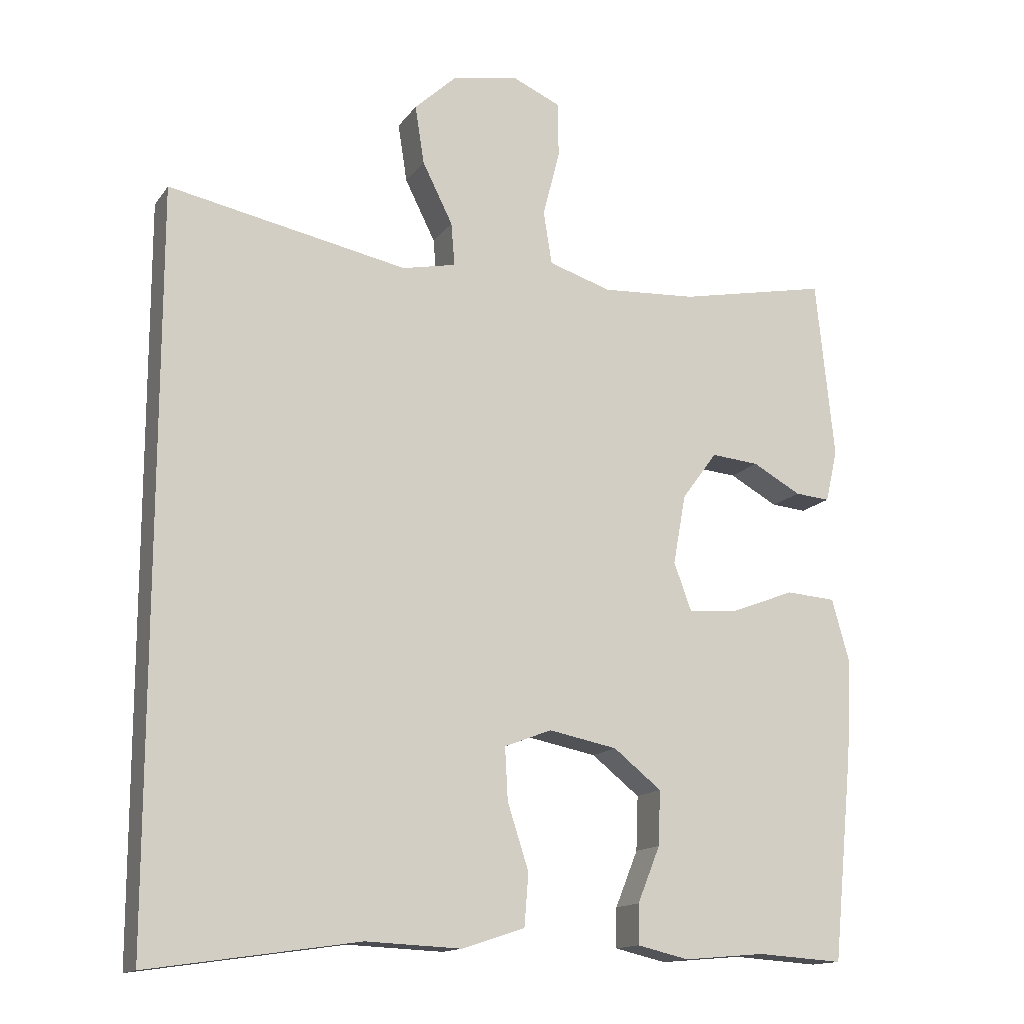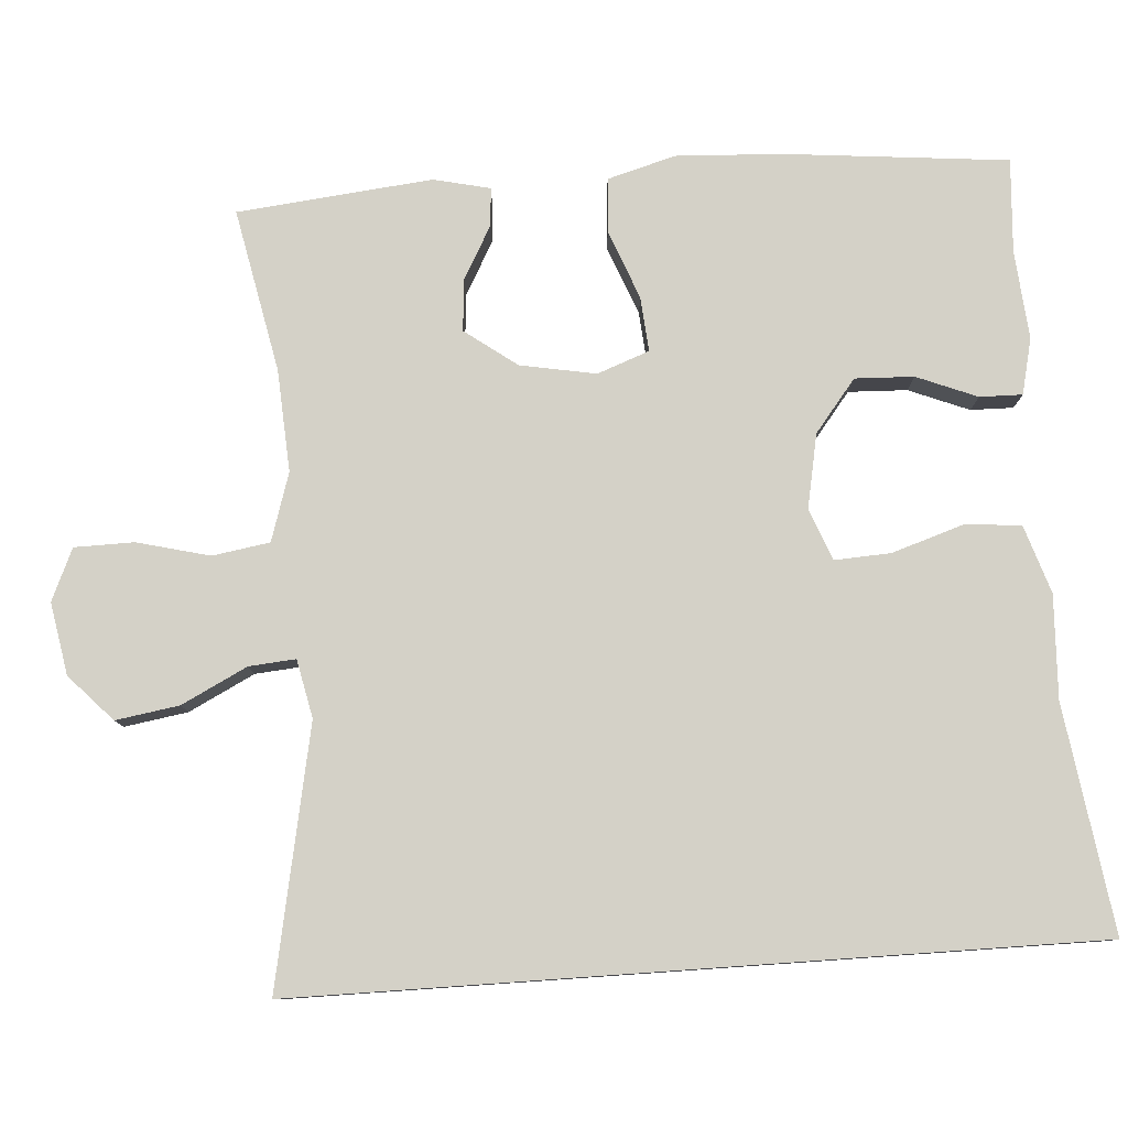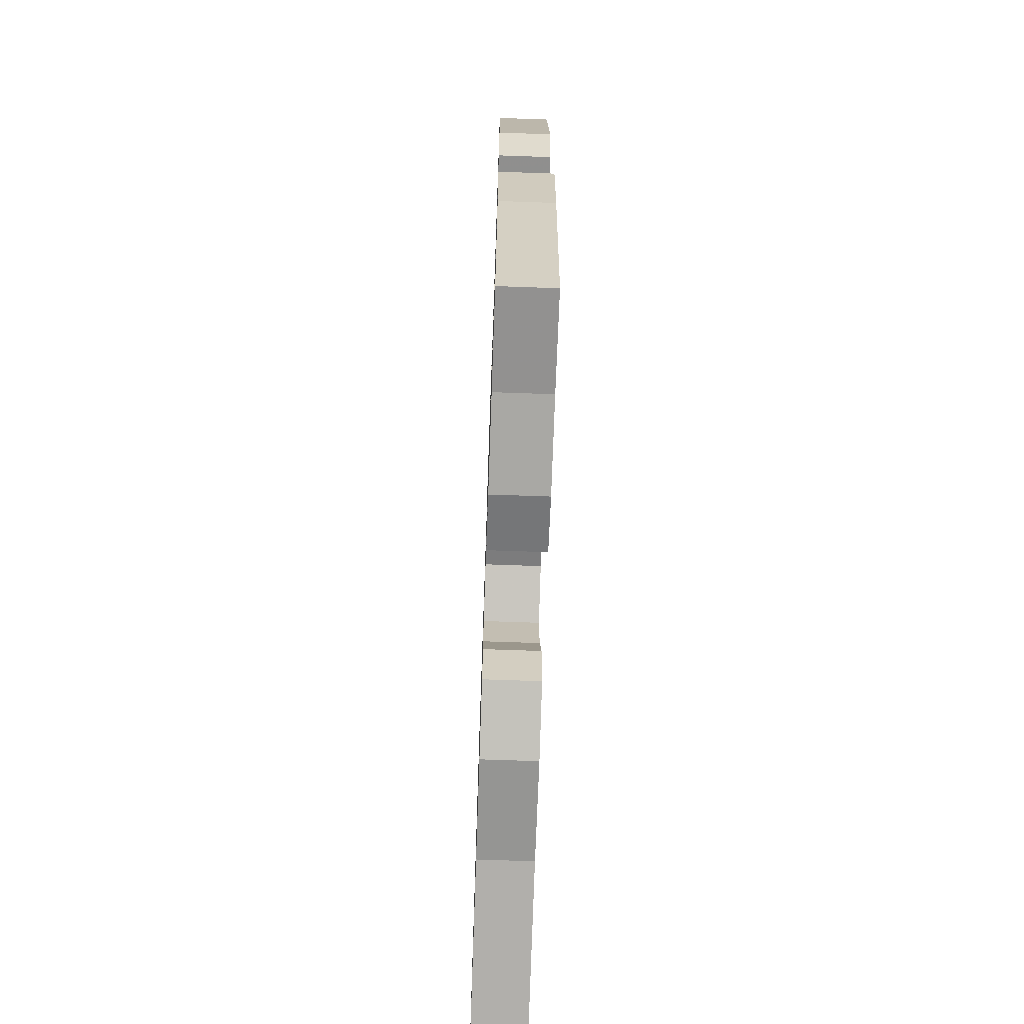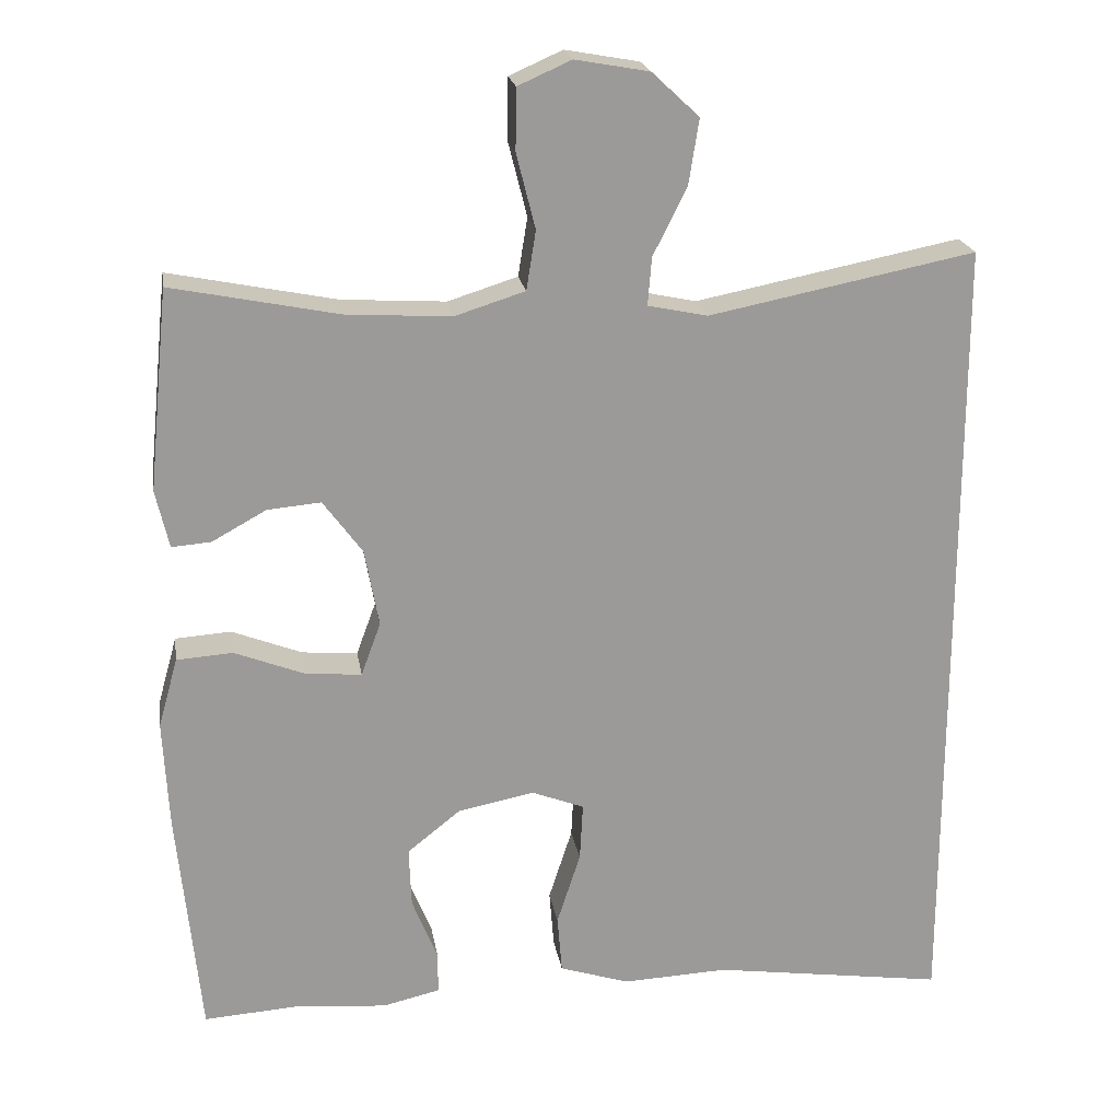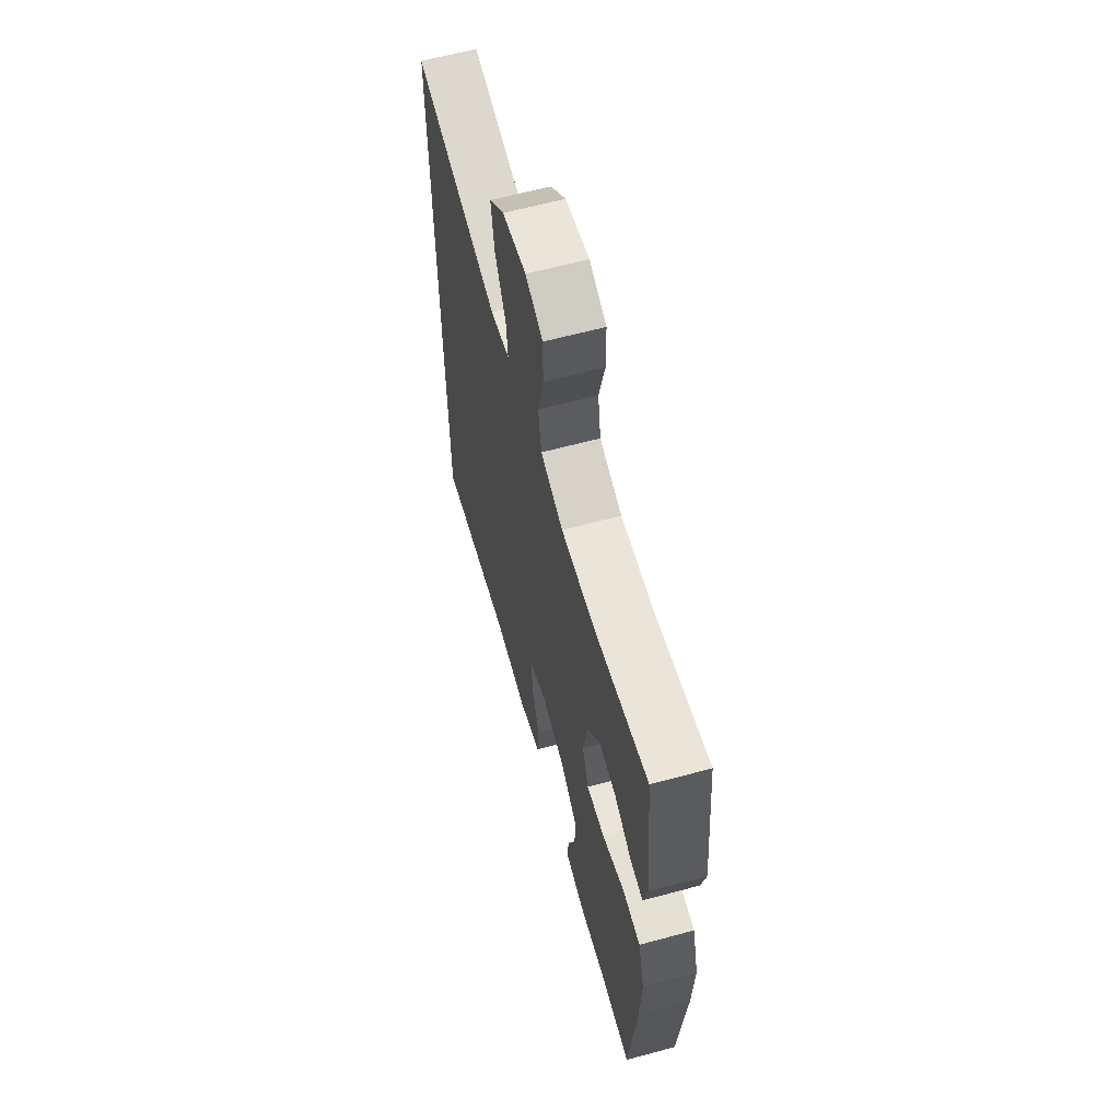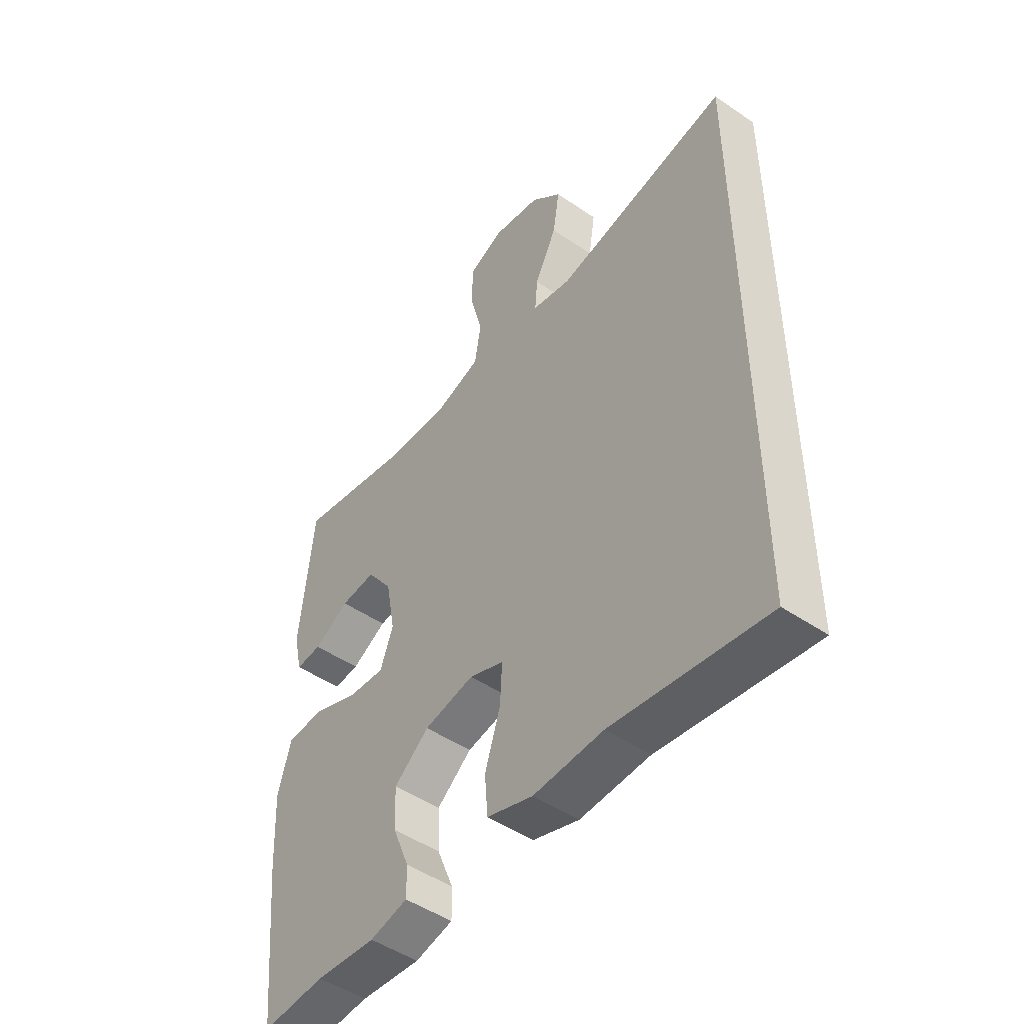
<metadata>
{"format":"obj","ext":"obj","renderer":"f3d","projection":"perspective","resolution":1024,"background":"white","views":[{"elev":-14.5,"azim":157.0,"up":"+Z"},{"elev":79.8,"azim":86.0,"up":"+Y"},{"elev":-69.9,"azim":-92.0,"up":"+Z"},{"elev":21.0,"azim":-9.1,"up":"+Z"},{"elev":62.1,"azim":-105.4,"up":"+Z"},{"elev":-48.6,"azim":52.7,"up":"+Z"}]}
</metadata>
<code>
v -0.5 0.07 0.5
v -0.287 0.07 0.457
v -0.154 0.07 0.449
v -0.065 0.07 0.477
v -0.053 0.07 0.552
v -0.077 0.07 0.647
v -0.076 0.07 0.725
v -0.008 0.07 0.755
v 0.086 0.07 0.738
v 0.146 0.07 0.682
v 0.133 0.07 0.599
v 0.09 0.07 0.513
v 0.085 0.07 0.452
v 0.161 0.07 0.436
v 0.5 0.07 0.503
v 0.5 0.07 -0.533
v 0.203 0.07 -0.49
v 0.068 0.07 -0.496
v -0.021 0.07 -0.467
v -0.027 0.07 -0.393
v 0.003 0.07 -0.3
v 0.007 0.07 -0.226
v -0.06 0.07 -0.2
v -0.157 0.07 -0.219
v -0.225 0.07 -0.273
v -0.222 0.07 -0.35
v -0.19 0.07 -0.429
v -0.189 0.07 -0.485
v -0.262 0.07 -0.502
v -0.378 0.07 -0.492
v -0.5 0.07 -0.5
v -0.529 0.07 -0.207
v -0.536 0.07 -0.069
v -0.511 0.07 0.02
v -0.44 0.07 0.025
v -0.35 0.07 -0.01
v -0.279 0.07 -0.016
v -0.254 0.07 0.052
v -0.272 0.07 0.151
v -0.322 0.07 0.219
v -0.39 0.07 0.213
v -0.459 0.07 0.175
v -0.509 0.07 0.171
v -0.526 0.07 0.245
v -0.5 0 0.5
v -0.287 0 0.457
v -0.154 0 0.449
v -0.065 0 0.477
v -0.053 0 0.552
v -0.077 0 0.647
v -0.076 0 0.725
v -0.008 0 0.755
v 0.086 0 0.738
v 0.146 0 0.682
v 0.133 0 0.599
v 0.09 0 0.513
v 0.085 0 0.452
v 0.161 0 0.436
v 0.5 0 0.503
v 0.5 0 -0.533
v 0.203 0 -0.49
v 0.068 0 -0.496
v -0.021 0 -0.467
v -0.027 0 -0.393
v 0.003 0 -0.3
v 0.007 0 -0.226
v -0.06 0 -0.2
v -0.157 0 -0.219
v -0.225 0 -0.273
v -0.222 0 -0.35
v -0.19 0 -0.429
v -0.189 0 -0.485
v -0.262 0 -0.502
v -0.378 0 -0.492
v -0.5 0 -0.5
v -0.529 0 -0.207
v -0.536 0 -0.069
v -0.511 0 0.02
v -0.44 0 0.025
v -0.35 0 -0.01
v -0.279 0 -0.016
v -0.254 0 0.052
v -0.272 0 0.151
v -0.322 0 0.219
v -0.39 0 0.213
v -0.459 0 0.175
v -0.509 0 0.171
v -0.526 0 0.245
f 41 42 43 44
f 40 41 44 1
f 39 40 1 2
f 38 39 2 3
f 33 34 35 36
f 33 36 37
f 30 31 32 33
f 30 33 37
f 29 30 37 38
f 26 27 28 29
f 25 26 29 38
f 18 19 20 21
f 17 18 21 22
f 14 15 16 17
f 13 14 17 22
f 12 13 22 23
f 10 11 12
f 9 10 12
f 5 6 7 8
f 4 5 8 9
f 25 38 3 4
f 24 25 4 9
f 9 12 23 24
f 88 87 86 85
f 45 88 85 84
f 46 45 84 83
f 47 46 83 82
f 80 79 78 77
f 81 80 77
f 77 76 75 74
f 81 77 74
f 82 81 74 73
f 73 72 71 70
f 82 73 70 69
f 65 64 63 62
f 66 65 62 61
f 61 60 59 58
f 66 61 58 57
f 67 66 57 56
f 56 55 54
f 56 54 53
f 52 51 50 49
f 53 52 49 48
f 48 47 82 69
f 53 48 69 68
f 68 67 56 53
f 1 45 46 2
f 2 46 47 3
f 3 47 48 4
f 4 48 49 5
f 5 49 50 6
f 6 50 51 7
f 7 51 52 8
f 8 52 53 9
f 9 53 54 10
f 10 54 55 11
f 11 55 56 12
f 12 56 57 13
f 13 57 58 14
f 14 58 59 15
f 15 59 60 16
f 16 60 61 17
f 17 61 62 18
f 18 62 63 19
f 19 63 64 20
f 20 64 65 21
f 21 65 66 22
f 22 66 67 23
f 23 67 68 24
f 24 68 69 25
f 25 69 70 26
f 26 70 71 27
f 27 71 72 28
f 28 72 73 29
f 29 73 74 30
f 30 74 75 31
f 31 75 76 32
f 32 76 77 33
f 33 77 78 34
f 34 78 79 35
f 35 79 80 36
f 36 80 81 37
f 37 81 82 38
f 38 82 83 39
f 39 83 84 40
f 40 84 85 41
f 41 85 86 42
f 42 86 87 43
f 43 87 88 44
f 44 88 45 1

</code>
